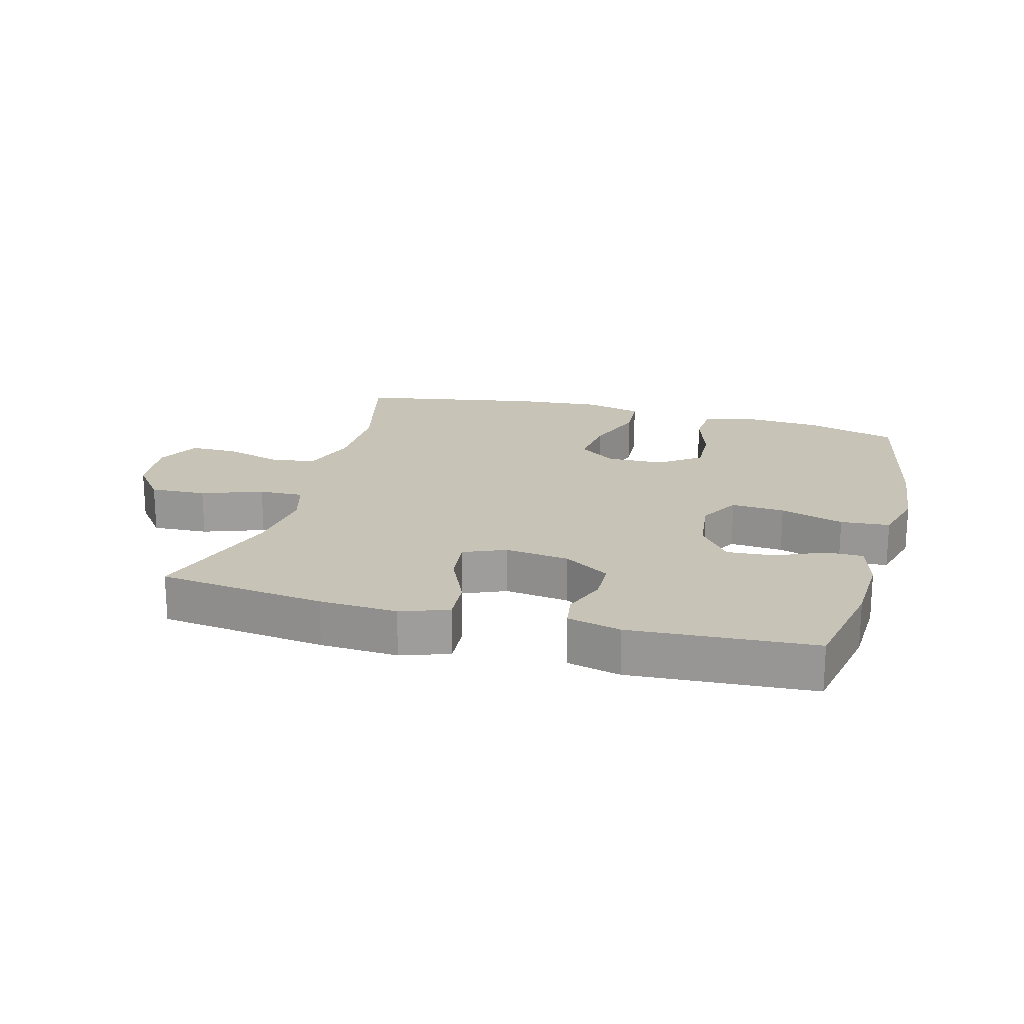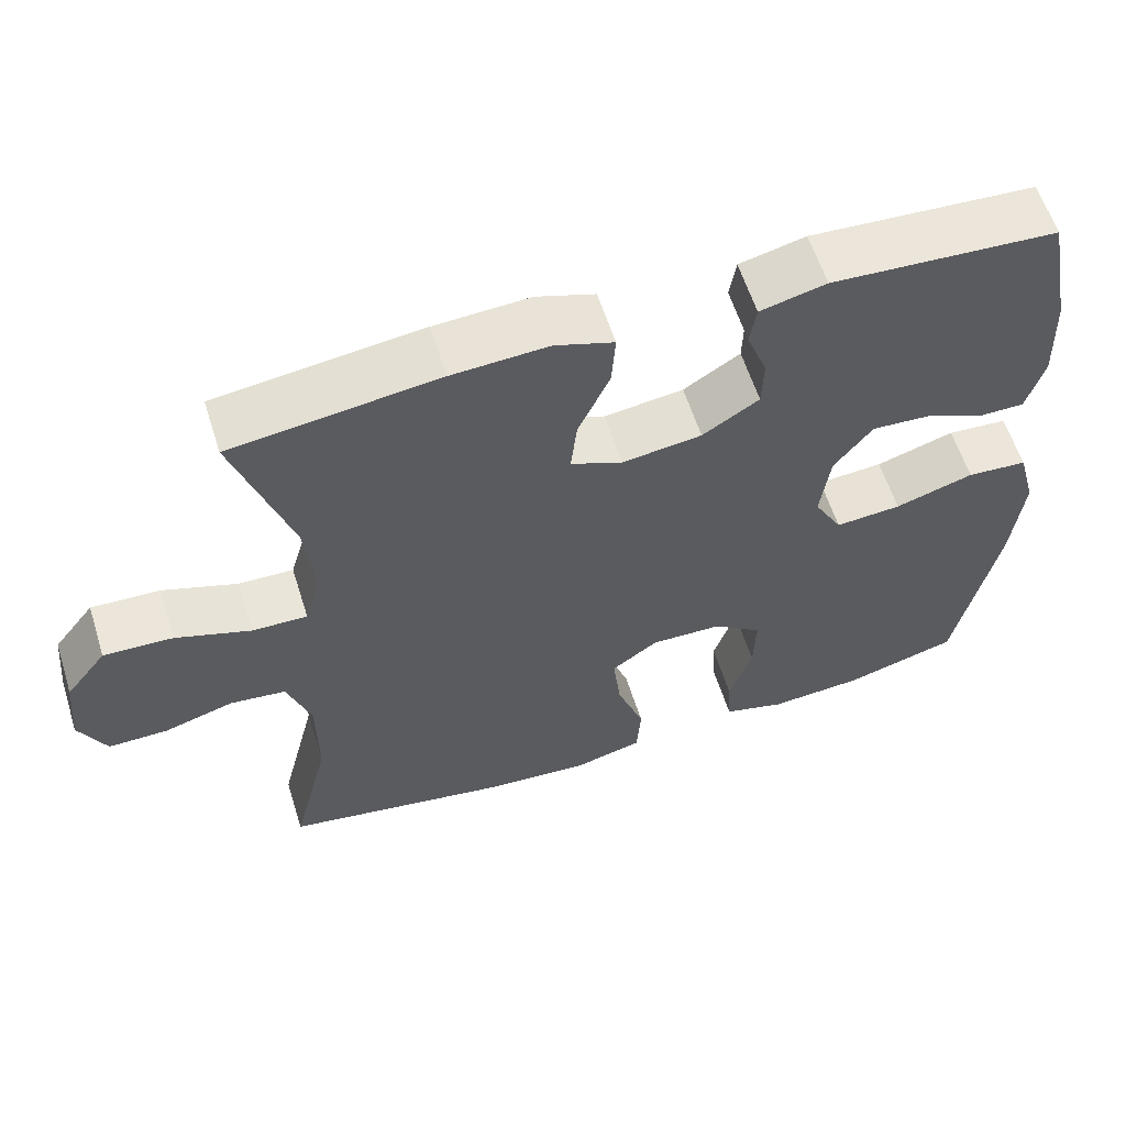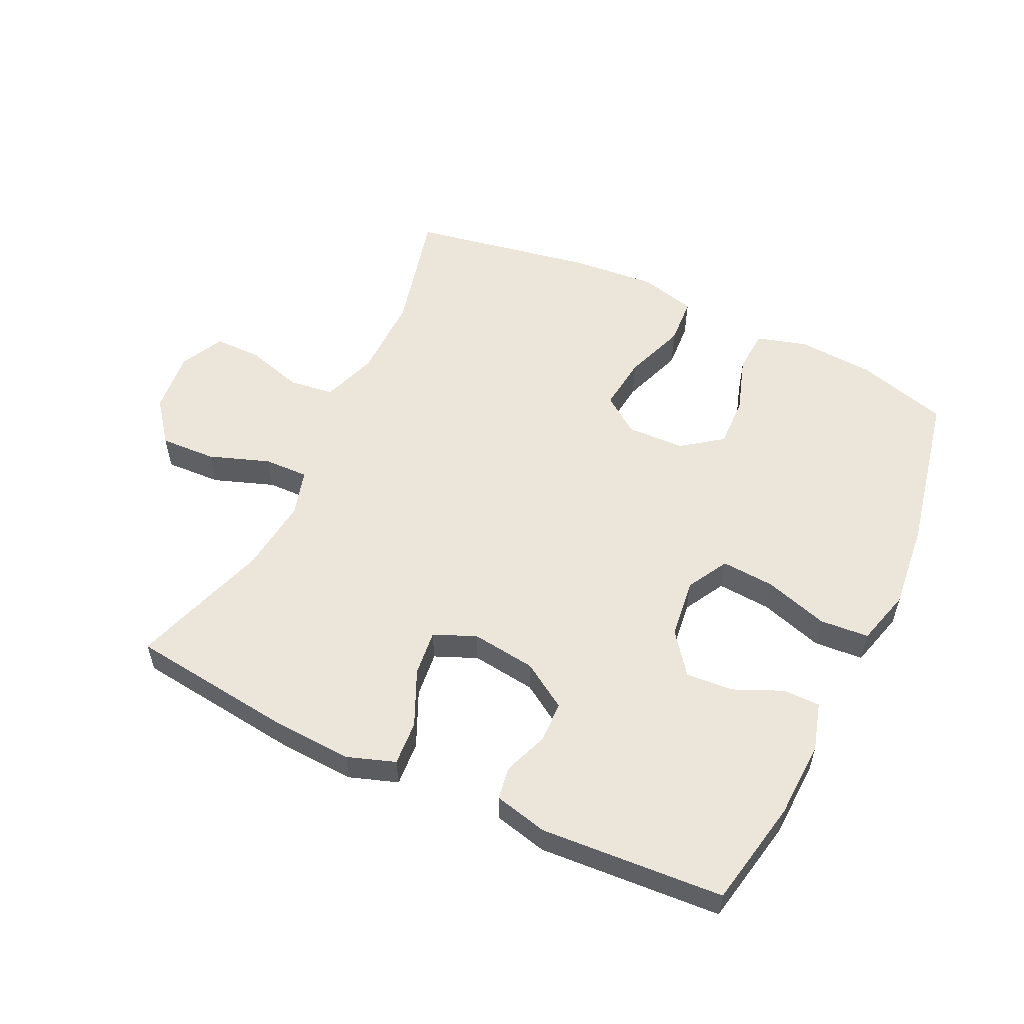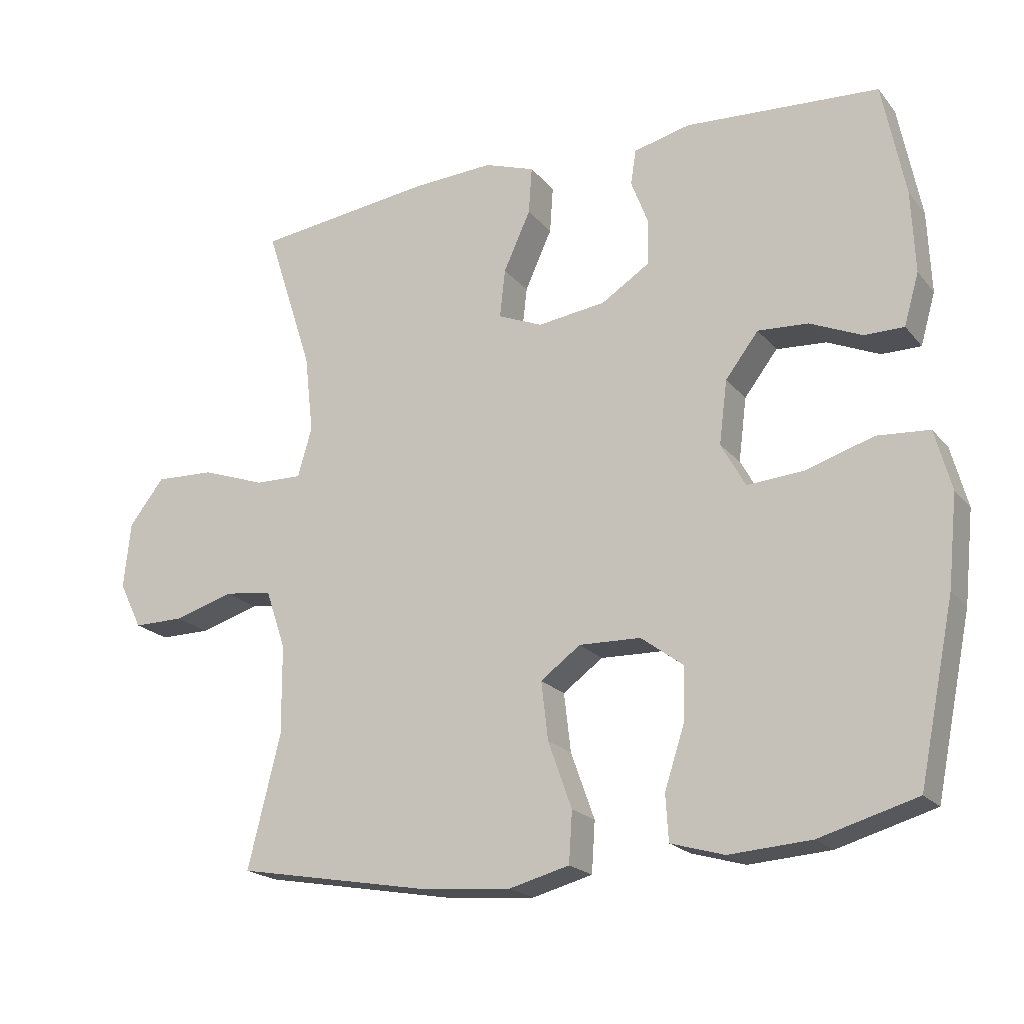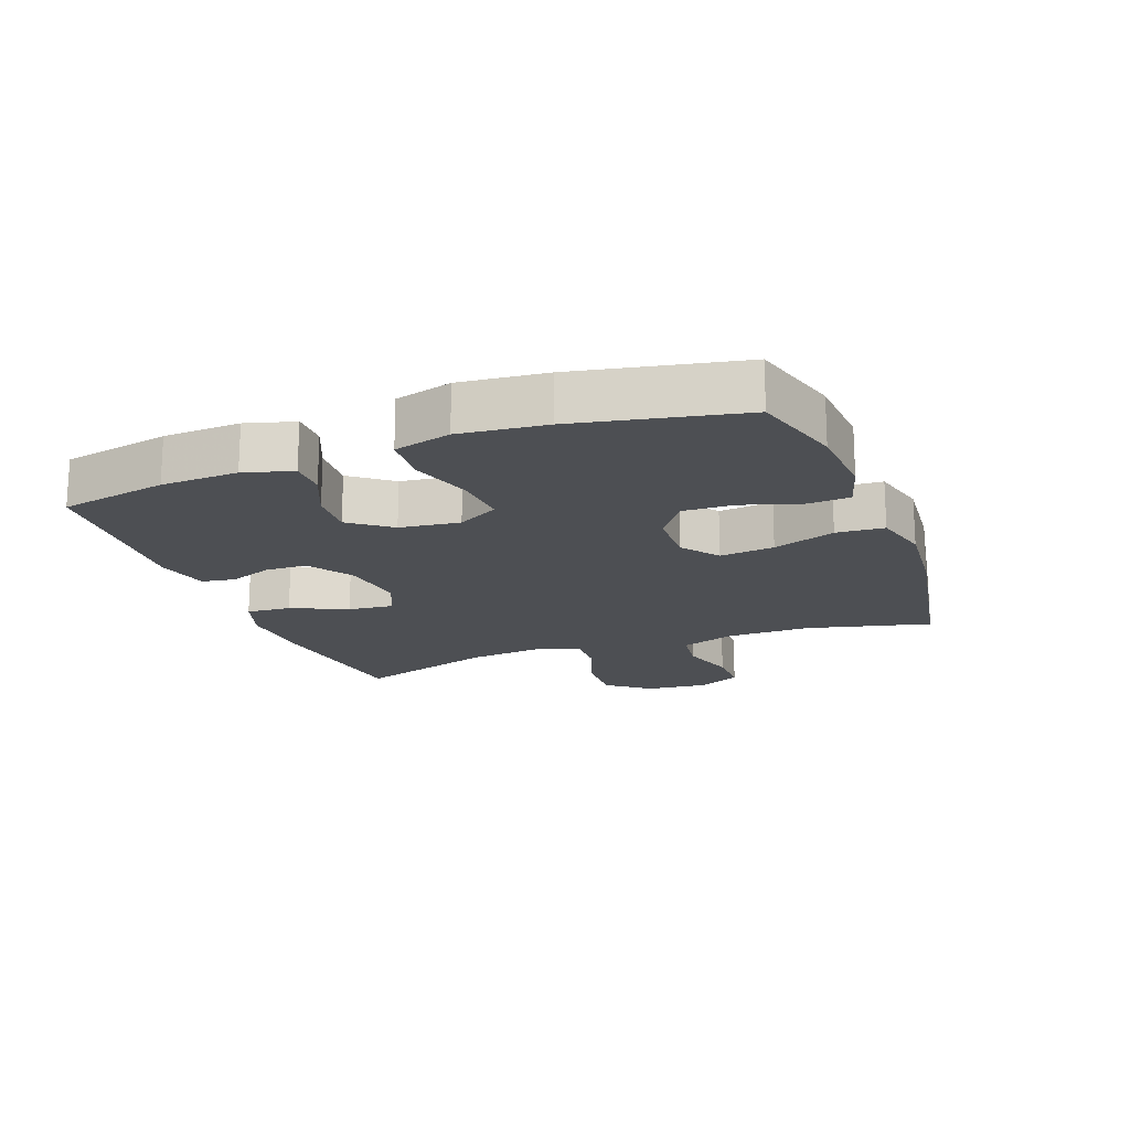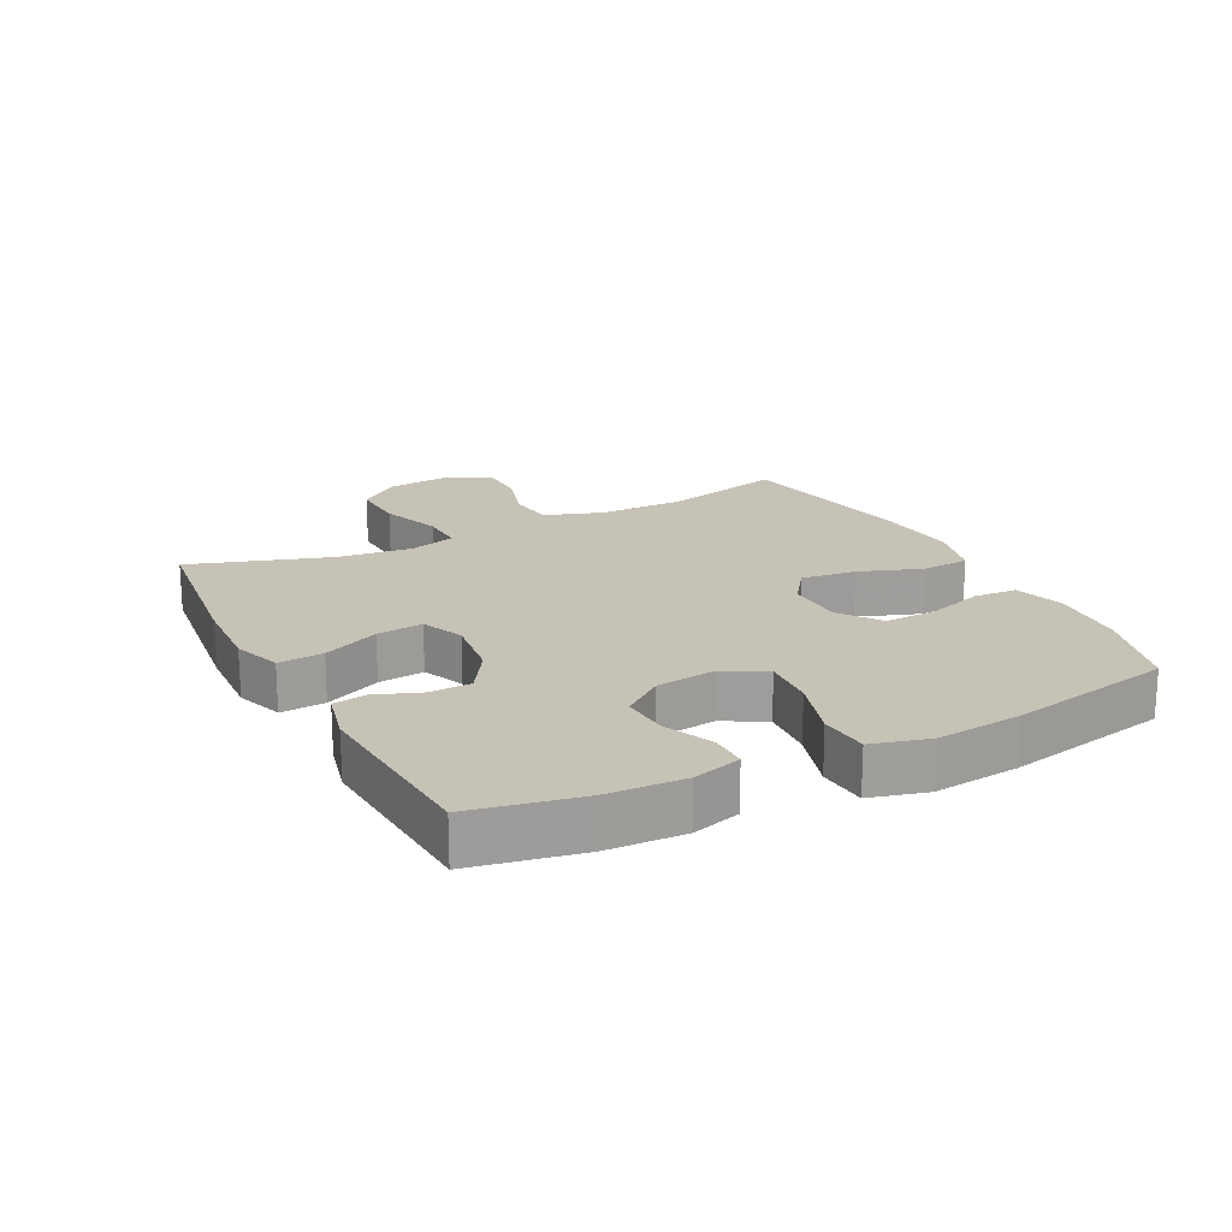
<metadata>
{"format":"obj","ext":"obj","renderer":"f3d","projection":"perspective","resolution":1024,"background":"white","views":[{"elev":19.7,"azim":15.2,"up":"+Y"},{"elev":59.9,"azim":-17.6,"up":"+Z"},{"elev":55.4,"azim":25.5,"up":"+Y"},{"elev":-20.3,"azim":27.6,"up":"+Z"},{"elev":-17.7,"azim":110.7,"up":"+Y"},{"elev":19.3,"azim":62.9,"up":"+Y"}]}
</metadata>
<code>
v -0.5 0.07 -0.5
v -0.452 0.07 -0.305
v -0.453 0.07 -0.173
v -0.483 0.07 -0.085
v -0.554 0.07 -0.076
v -0.643 0.07 -0.102
v -0.718 0.07 -0.102
v -0.752 0.07 -0.033
v -0.742 0.07 0.065
v -0.69 0.07 0.132
v -0.602 0.07 0.128
v -0.507 0.07 0.094
v -0.437 0.07 0.092
v -0.416 0.07 0.165
v -0.429 0.07 0.281
v -0.5 0.07 0.5
v -0.238 0.07 0.532
v -0.116 0.07 0.538
v -0.041 0.07 0.512
v -0.046 0.07 0.442
v -0.086 0.07 0.354
v -0.094 0.07 0.282
v -0.028 0.07 0.254
v 0.073 0.07 0.267
v 0.145 0.07 0.313
v 0.147 0.07 0.378
v 0.121 0.07 0.447
v 0.129 0.07 0.499
v 0.213 0.07 0.519
v 0.5 0.07 0.5
v 0.533 0.07 0.331
v 0.538 0.07 0.21
v 0.516 0.07 0.134
v 0.458 0.07 0.134
v 0.381 0.07 0.168
v 0.307 0.07 0.173
v 0.258 0.07 0.109
v 0.246 0.07 0.015
v 0.282 0.07 -0.05
v 0.366 0.07 -0.044
v 0.466 0.07 -0.013
v 0.543 0.07 -0.019
v 0.567 0.07 -0.108
v 0.553 0.07 -0.242
v 0.5 0.07 -0.5
v 0.356 0.07 -0.541
v 0.235 0.07 -0.549
v 0.156 0.07 -0.526
v 0.152 0.07 -0.458
v 0.181 0.07 -0.369
v 0.184 0.07 -0.289
v 0.121 0.07 -0.242
v 0.03 0.07 -0.239
v -0.029 0.07 -0.282
v -0.019 0.07 -0.368
v 0.016 0.07 -0.466
v 0.011 0.07 -0.541
v -0.078 0.07 -0.564
v -0.214 0.07 -0.552
v -0.5 0 -0.5
v -0.452 0 -0.305
v -0.453 0 -0.173
v -0.483 0 -0.085
v -0.554 0 -0.076
v -0.643 0 -0.102
v -0.718 0 -0.102
v -0.752 0 -0.033
v -0.742 0 0.065
v -0.69 0 0.132
v -0.602 0 0.128
v -0.507 0 0.094
v -0.437 0 0.092
v -0.416 0 0.165
v -0.429 0 0.281
v -0.5 0 0.5
v -0.238 0 0.532
v -0.116 0 0.538
v -0.041 0 0.512
v -0.046 0 0.442
v -0.086 0 0.354
v -0.094 0 0.282
v -0.028 0 0.254
v 0.073 0 0.267
v 0.145 0 0.313
v 0.147 0 0.378
v 0.121 0 0.447
v 0.129 0 0.499
v 0.213 0 0.519
v 0.5 0 0.5
v 0.533 0 0.331
v 0.538 0 0.21
v 0.516 0 0.134
v 0.458 0 0.134
v 0.381 0 0.168
v 0.307 0 0.173
v 0.258 0 0.109
v 0.246 0 0.015
v 0.282 0 -0.05
v 0.366 0 -0.044
v 0.466 0 -0.013
v 0.543 0 -0.019
v 0.567 0 -0.108
v 0.553 0 -0.242
v 0.5 0 -0.5
v 0.356 0 -0.541
v 0.235 0 -0.549
v 0.156 0 -0.526
v 0.152 0 -0.458
v 0.181 0 -0.369
v 0.184 0 -0.289
v 0.121 0 -0.242
v 0.03 0 -0.239
v -0.029 0 -0.282
v -0.019 0 -0.368
v 0.016 0 -0.466
v 0.011 0 -0.541
v -0.078 0 -0.564
v -0.214 0 -0.552
f 59 1 2
f 58 59 2
f 57 58 2
f 56 57 2
f 55 56 2
f 54 55 2 3
f 53 54 3 4
f 52 53 4
f 48 49 50
f 47 48 50
f 46 47 50
f 45 46 50
f 44 45 50
f 43 44 50
f 42 43 50
f 41 42 50
f 40 41 50
f 39 40 50 51
f 38 39 51 52
f 33 34 35
f 32 33 35
f 31 32 35
f 30 31 35
f 29 30 35
f 28 29 35
f 27 28 35
f 26 27 35
f 25 26 35 36
f 24 25 36 37
f 19 20 21
f 18 19 21
f 17 18 21
f 16 17 21
f 15 16 21
f 14 15 21 22
f 13 14 22 23
f 10 11 12
f 9 10 12
f 8 9 12
f 7 8 12
f 6 7 12
f 5 6 12
f 4 5 12 13
f 37 38 52
f 24 37 52
f 23 24 52
f 13 23 52
f 4 13 52
f 61 60 118
f 61 118 117
f 61 117 116
f 61 116 115
f 61 115 114
f 62 61 114 113
f 63 62 113 112
f 63 112 111
f 109 108 107
f 109 107 106
f 109 106 105
f 109 105 104
f 109 104 103
f 109 103 102
f 109 102 101
f 109 101 100
f 109 100 99
f 110 109 99 98
f 111 110 98 97
f 94 93 92
f 94 92 91
f 94 91 90
f 94 90 89
f 94 89 88
f 94 88 87
f 94 87 86
f 94 86 85
f 95 94 85 84
f 96 95 84 83
f 80 79 78
f 80 78 77
f 80 77 76
f 80 76 75
f 80 75 74
f 81 80 74 73
f 82 81 73 72
f 71 70 69
f 71 69 68
f 71 68 67
f 71 67 66
f 71 66 65
f 71 65 64
f 72 71 64 63
f 111 97 96
f 111 96 83
f 111 83 82
f 111 82 72
f 111 72 63
f 1 60 61 2
f 2 61 62 3
f 3 62 63 4
f 4 63 64 5
f 5 64 65 6
f 6 65 66 7
f 7 66 67 8
f 8 67 68 9
f 9 68 69 10
f 10 69 70 11
f 11 70 71 12
f 12 71 72 13
f 13 72 73 14
f 14 73 74 15
f 15 74 75 16
f 16 75 76 17
f 17 76 77 18
f 18 77 78 19
f 19 78 79 20
f 20 79 80 21
f 21 80 81 22
f 22 81 82 23
f 23 82 83 24
f 24 83 84 25
f 25 84 85 26
f 26 85 86 27
f 27 86 87 28
f 28 87 88 29
f 29 88 89 30
f 30 89 90 31
f 31 90 91 32
f 32 91 92 33
f 33 92 93 34
f 34 93 94 35
f 35 94 95 36
f 36 95 96 37
f 37 96 97 38
f 38 97 98 39
f 39 98 99 40
f 40 99 100 41
f 41 100 101 42
f 42 101 102 43
f 43 102 103 44
f 44 103 104 45
f 45 104 105 46
f 46 105 106 47
f 47 106 107 48
f 48 107 108 49
f 49 108 109 50
f 50 109 110 51
f 51 110 111 52
f 52 111 112 53
f 53 112 113 54
f 54 113 114 55
f 55 114 115 56
f 56 115 116 57
f 57 116 117 58
f 58 117 118 59
f 59 118 60 1

</code>
